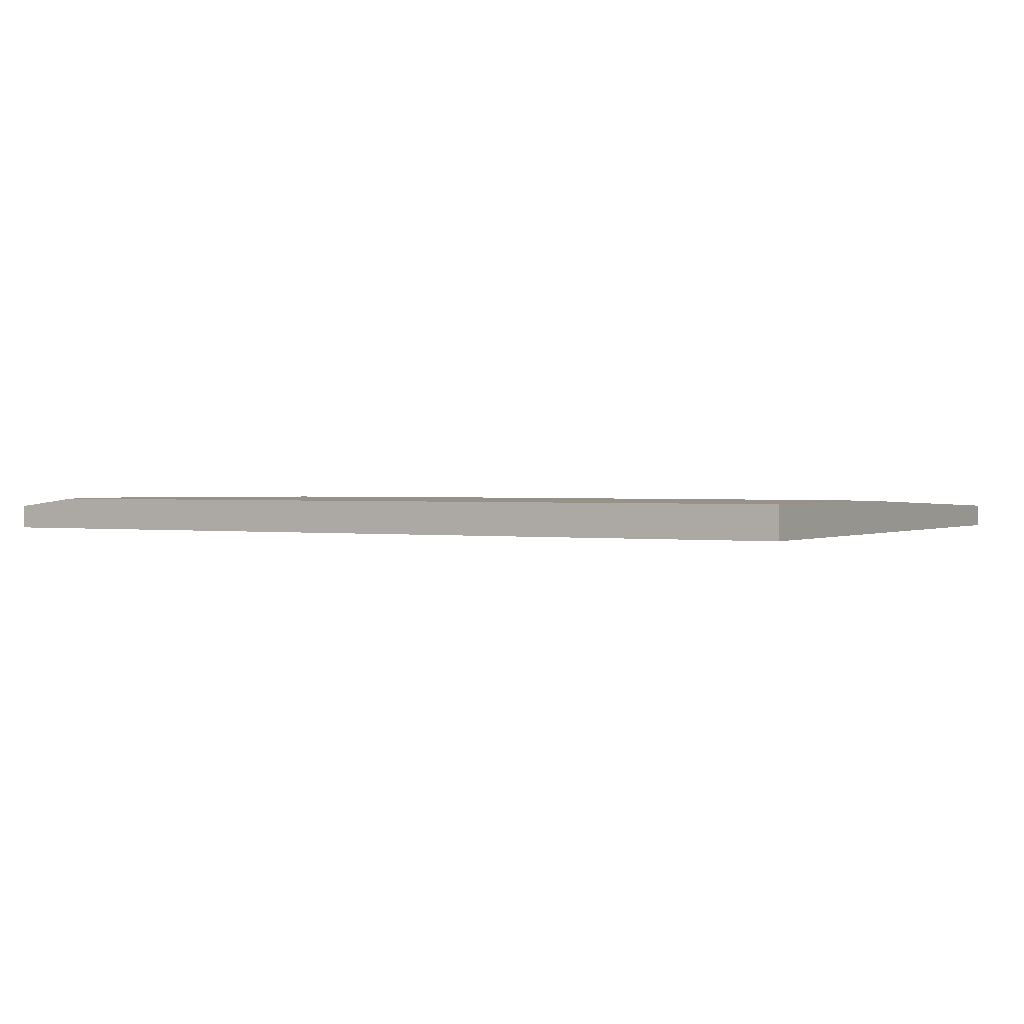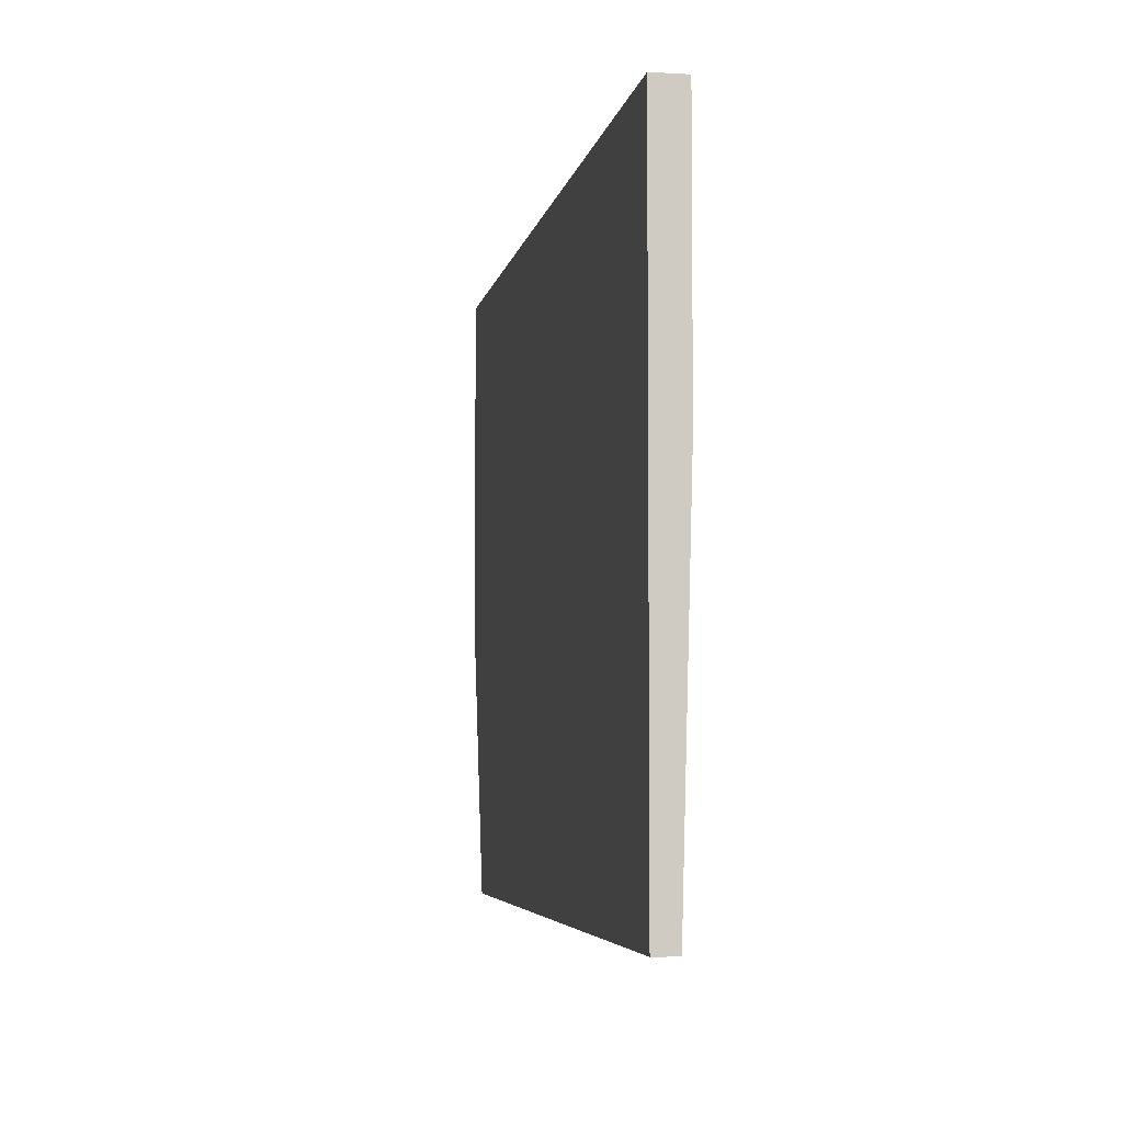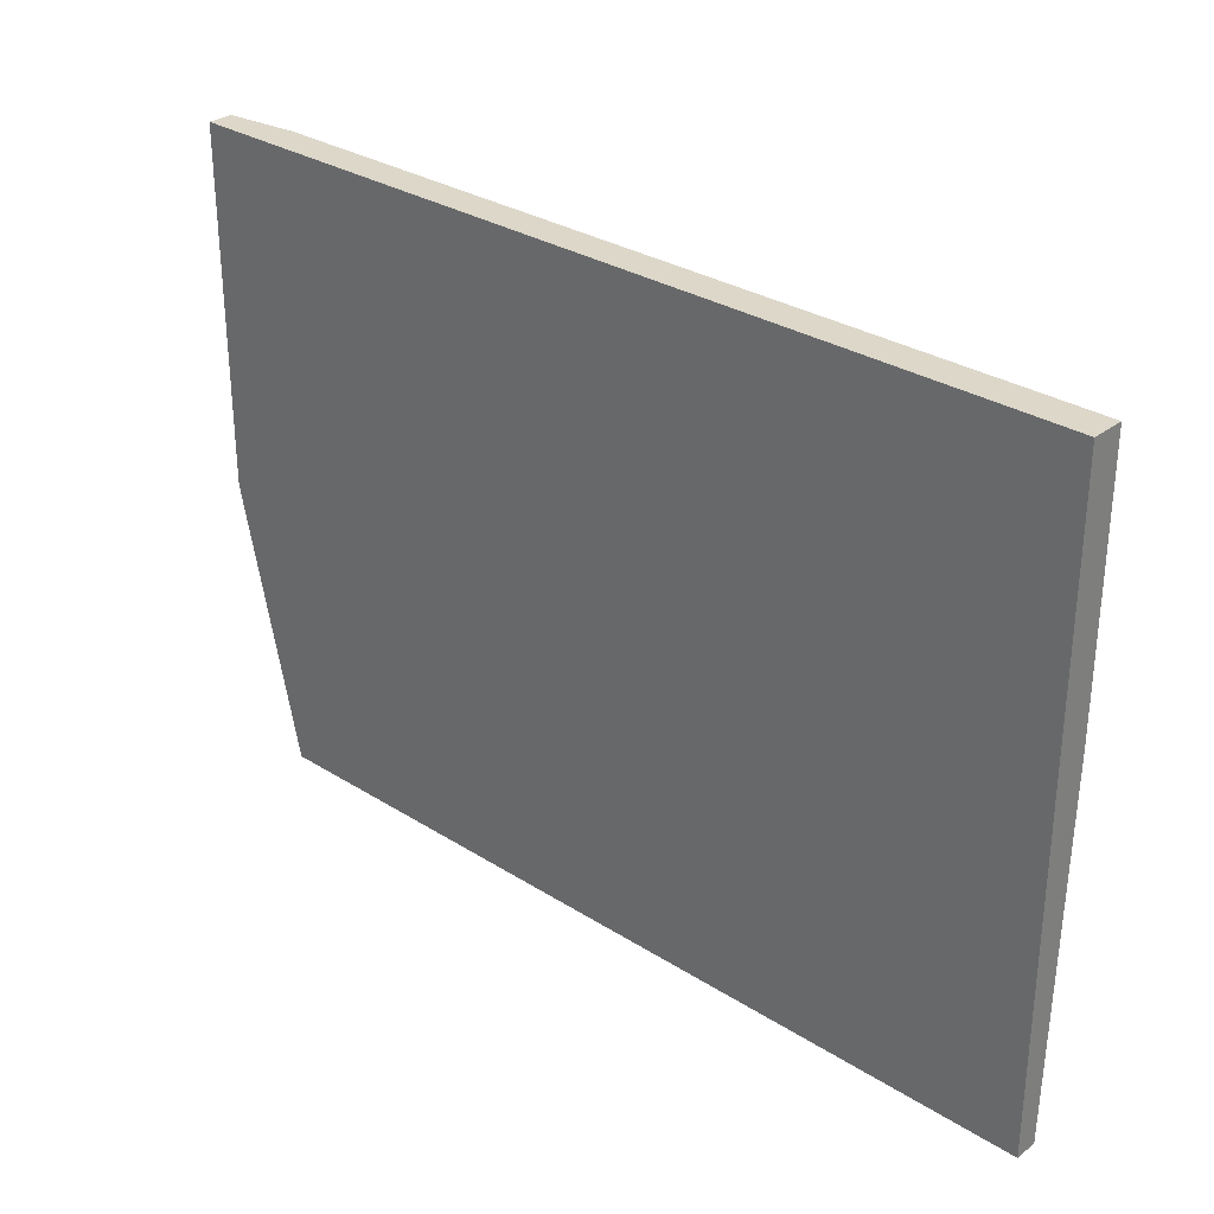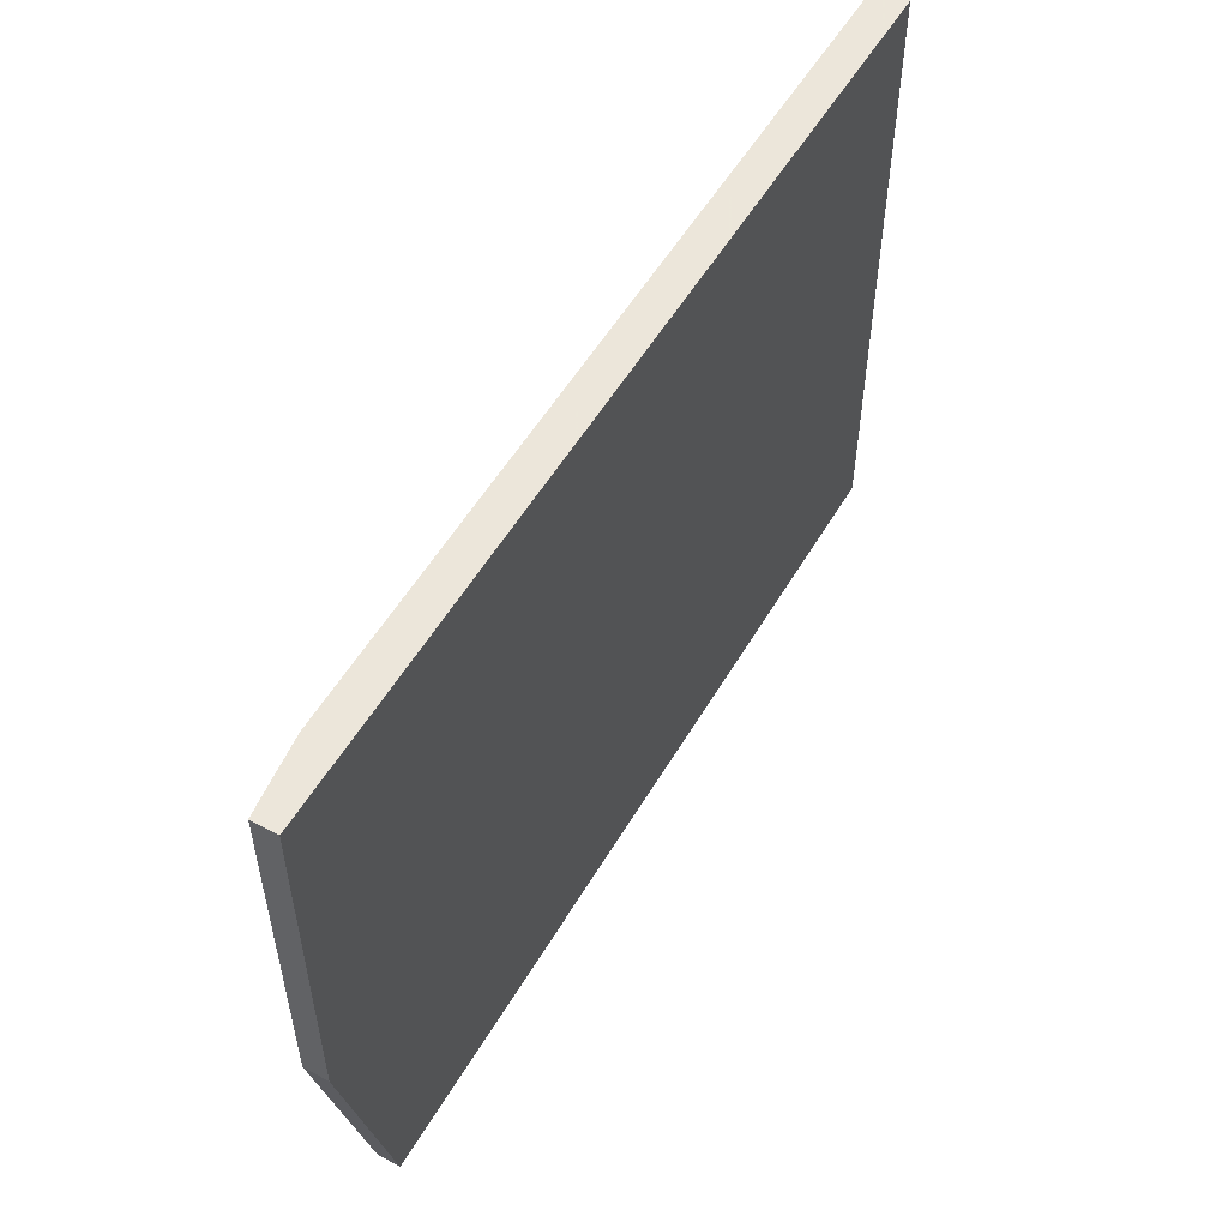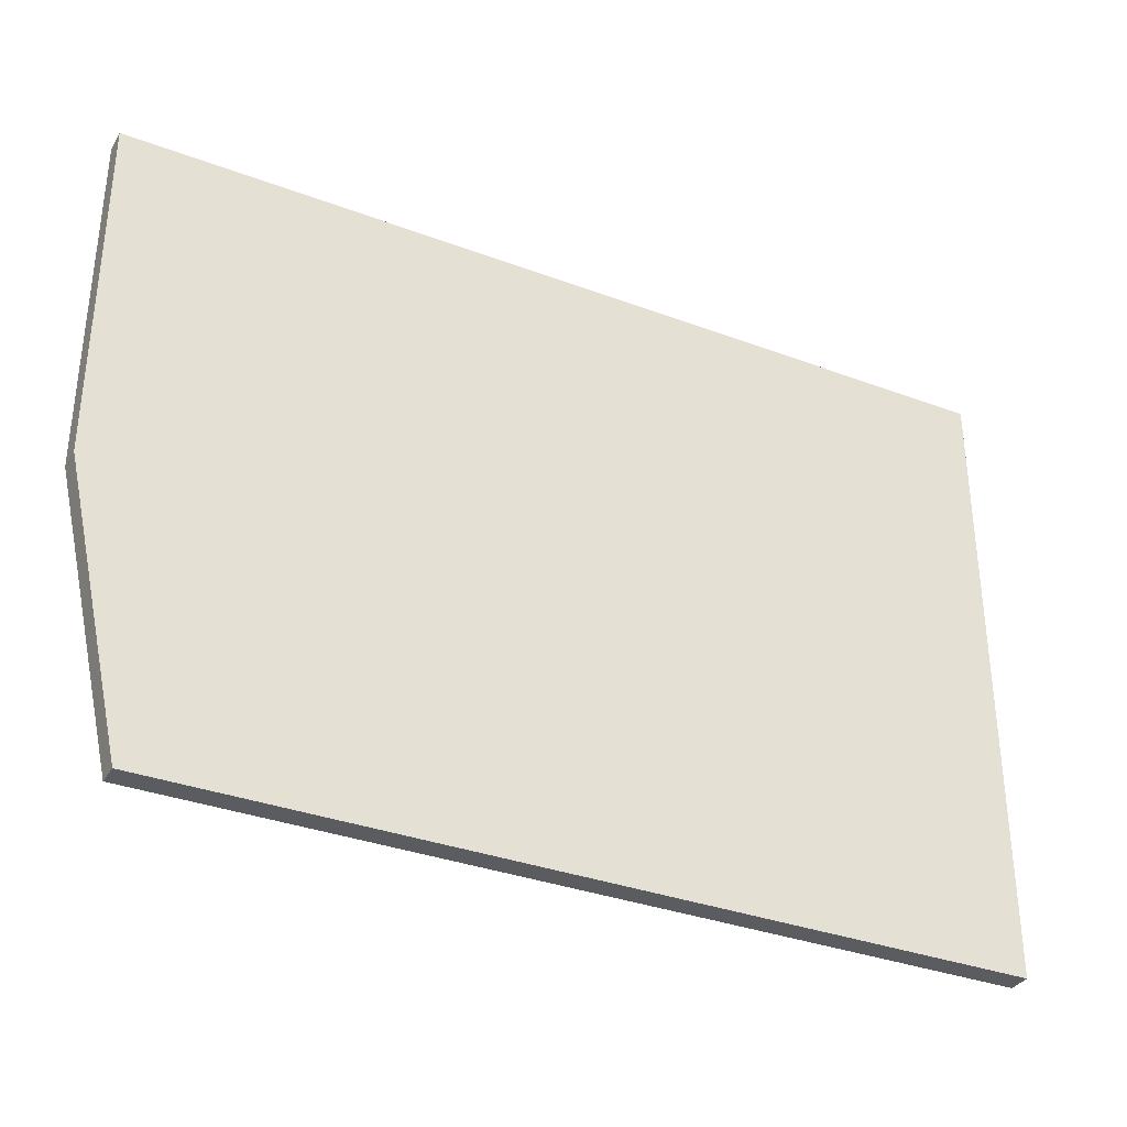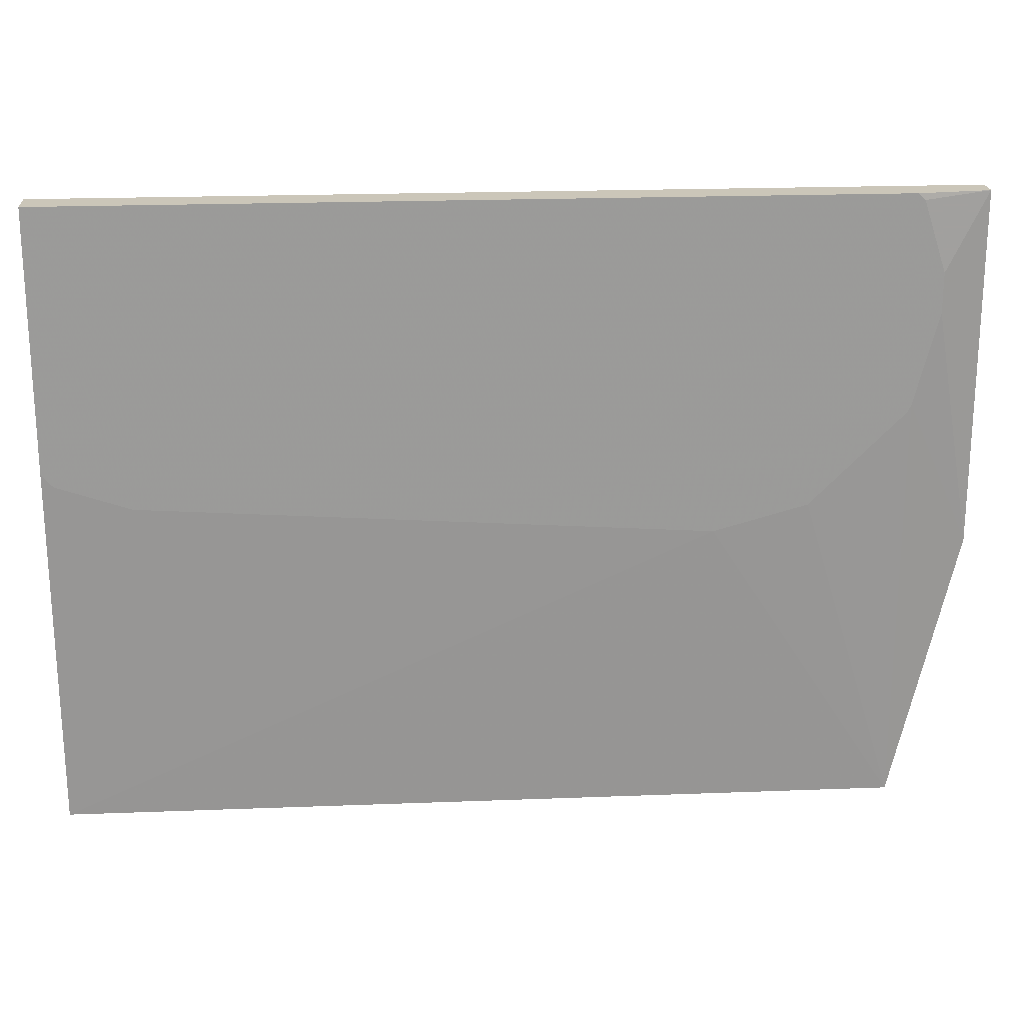
<metadata>
{"format":"obj","ext":"obj","renderer":"f3d","projection":"perspective","resolution":1024,"background":"white","views":[{"elev":1.1,"azim":29.8,"up":"+Y"},{"elev":-4.9,"azim":80.1,"up":"+Z"},{"elev":30.3,"azim":42.5,"up":"+Z"},{"elev":54.2,"azim":-60.1,"up":"+Z"},{"elev":-34.1,"azim":-26.9,"up":"+Z"},{"elev":20.8,"azim":176.0,"up":"+Z"}]}
</metadata>
<code>
v -0.4896 -0.1776 0.5768
v 0.3669 -0.1776 0.5768
v 0.3669 -0.1466 0.5768
v 0.3669 -0.1466 0.3308
v 0.2862 -0.1466 0.2952
v 0.356 -0.1466 0.3187
v 0.3669 -0.1559 -0.02073
v 0.3669 -0.1776 -0.02073
v -0.4301 -0.1776 -0.02073
v -0.4301 -0.1559 -0.02073
v -0.2486 -0.1466 0.2597
v -0.4284 -0.1466 0.3797
v -0.3366 -0.1466 0.2841
v -0.4254 -0.1466 0.3729
v -0.4896 -0.1547 0.2415
v -0.4505 -0.1466 0.4661
v -0.4505 -0.1466 0.5038
v -0.4896 -0.1547 0.5768
v -0.4896 -0.1776 0.2415
v -0.4219 -0.1466 0.5768
v -0.4285 -0.1466 0.5706
f 16 18 17
f 19 15 9
f 16 17 12
f 16 15 18
f 15 1 18
f 19 1 15
f 19 9 1
f 15 10 9
f 20 1 3
f 18 1 20
f 21 17 18
f 21 20 17
f 17 20 12
f 20 3 12
f 16 12 15
f 5 12 3
f 9 2 1
f 15 12 10
f 21 18 20
f 14 13 10
f 13 11 10
f 2 3 1
f 4 3 2
f 4 5 3
f 6 7 5
f 6 4 7
f 4 8 7
f 4 2 8
f 6 5 4
f 8 9 7
f 10 7 9
f 11 7 10
f 11 5 7
f 11 12 5
f 13 12 11
f 14 12 13
f 8 2 9
f 14 10 12

</code>
